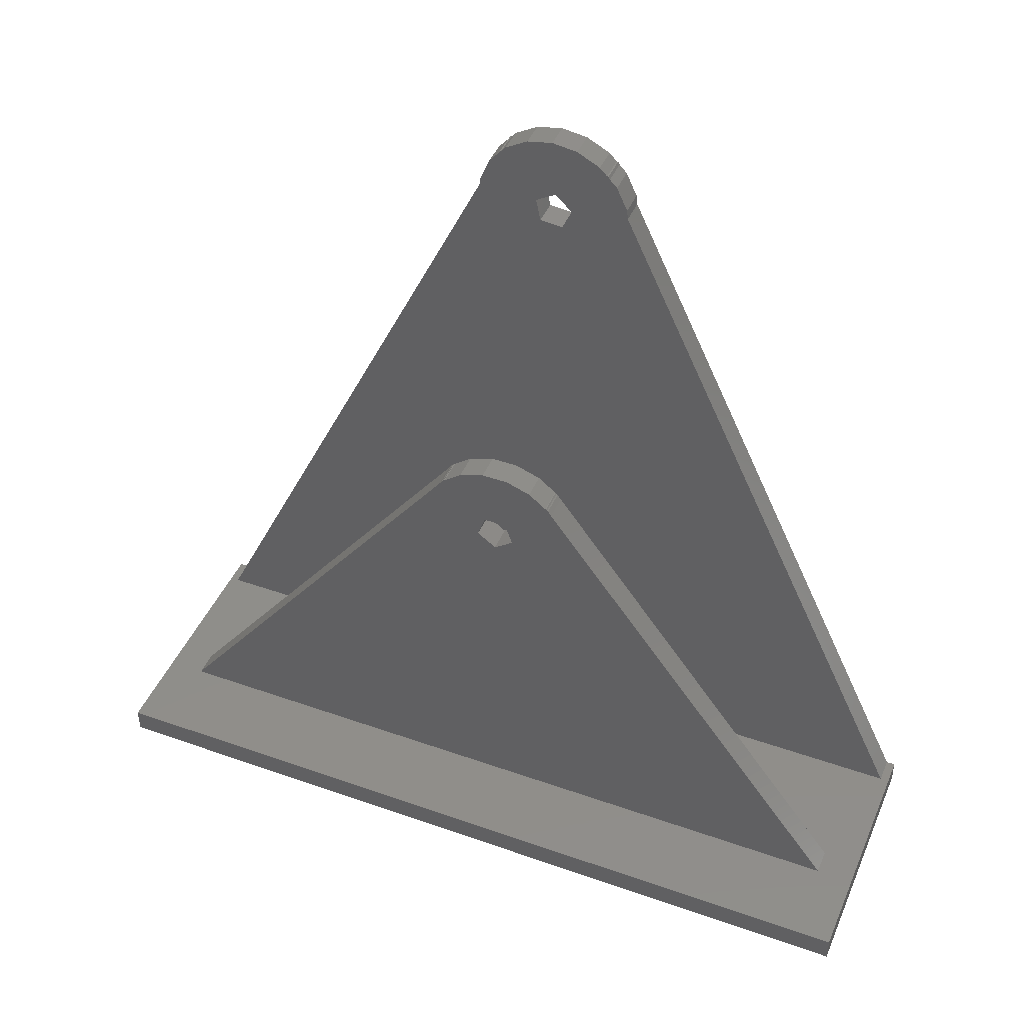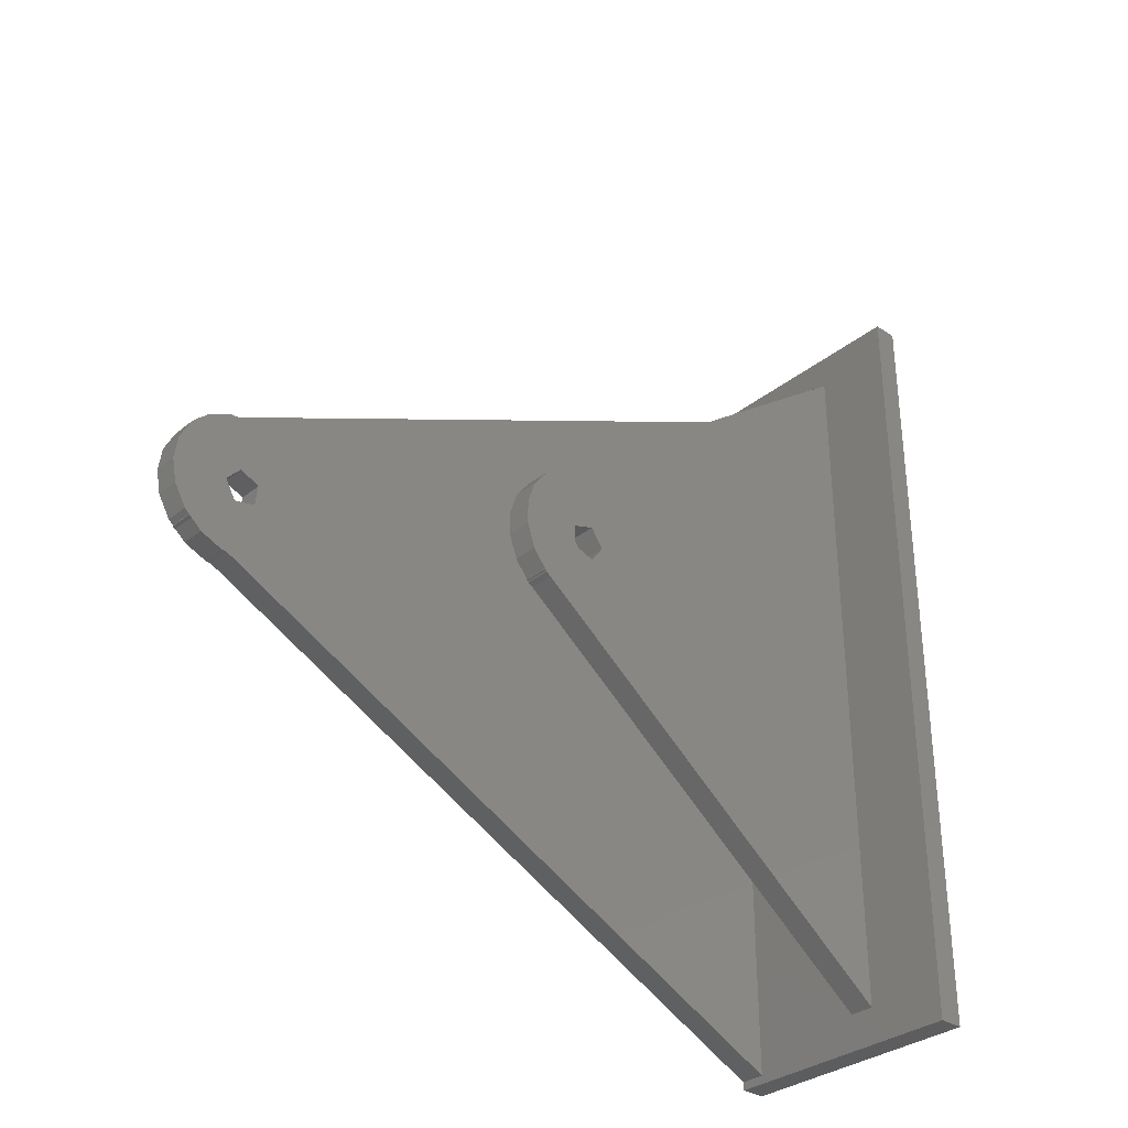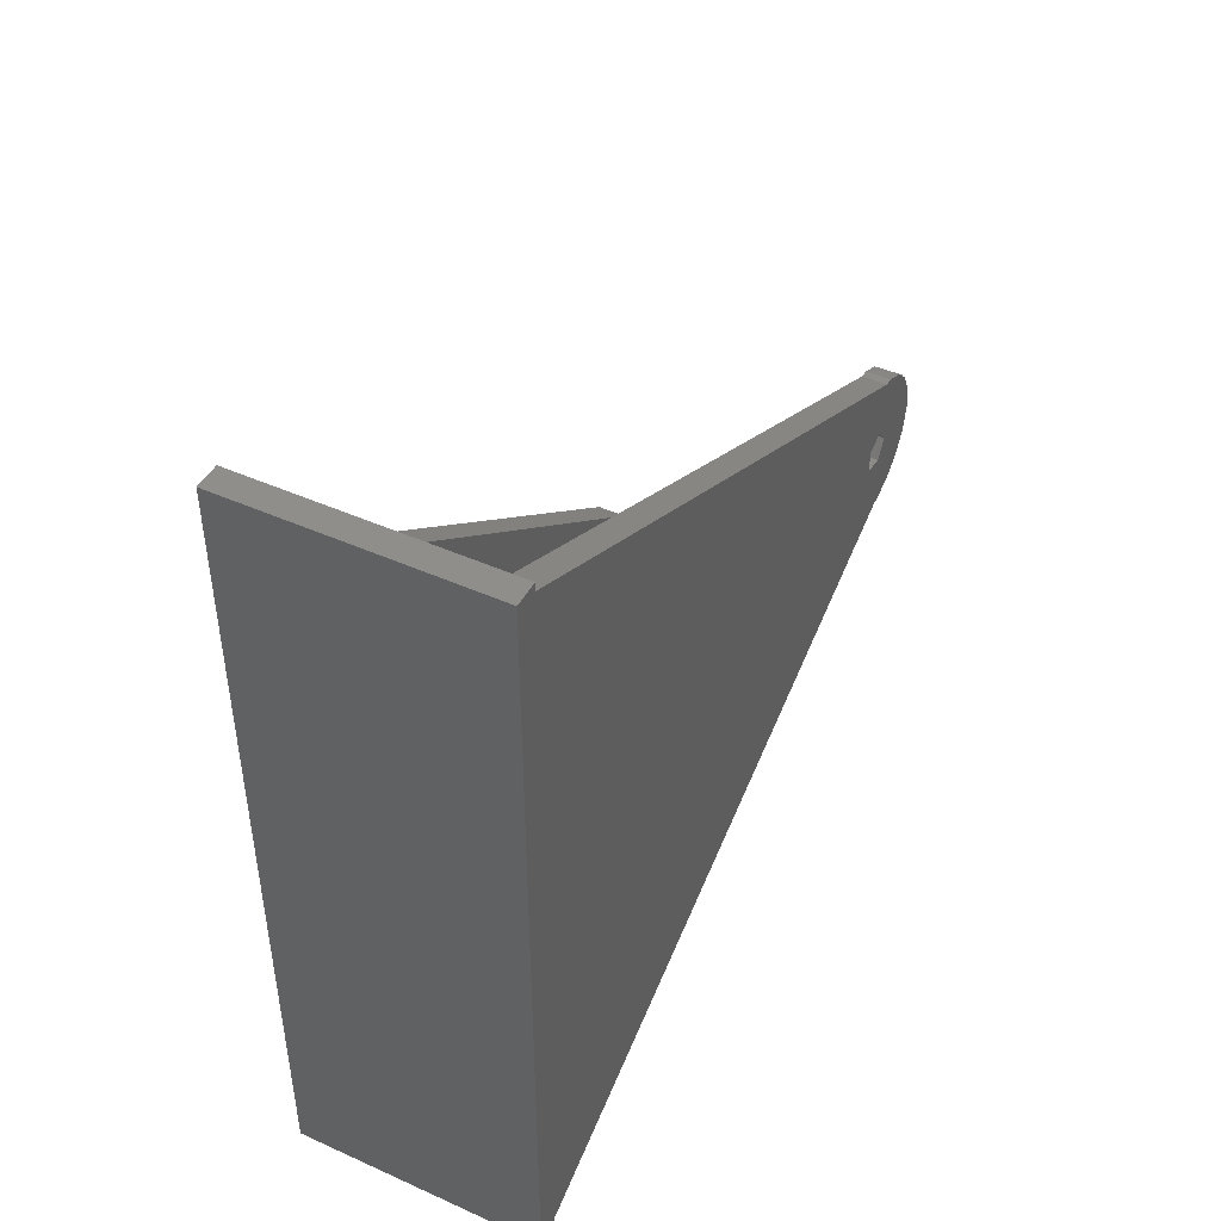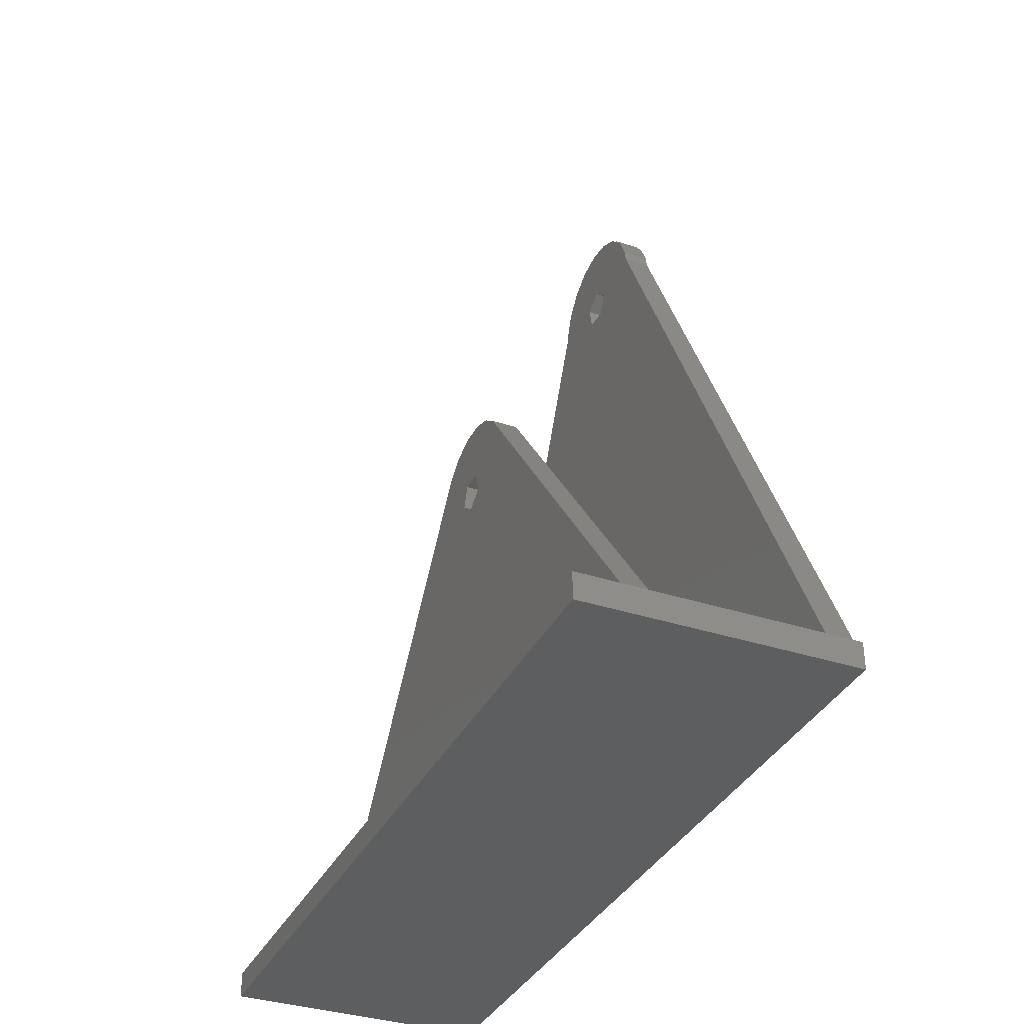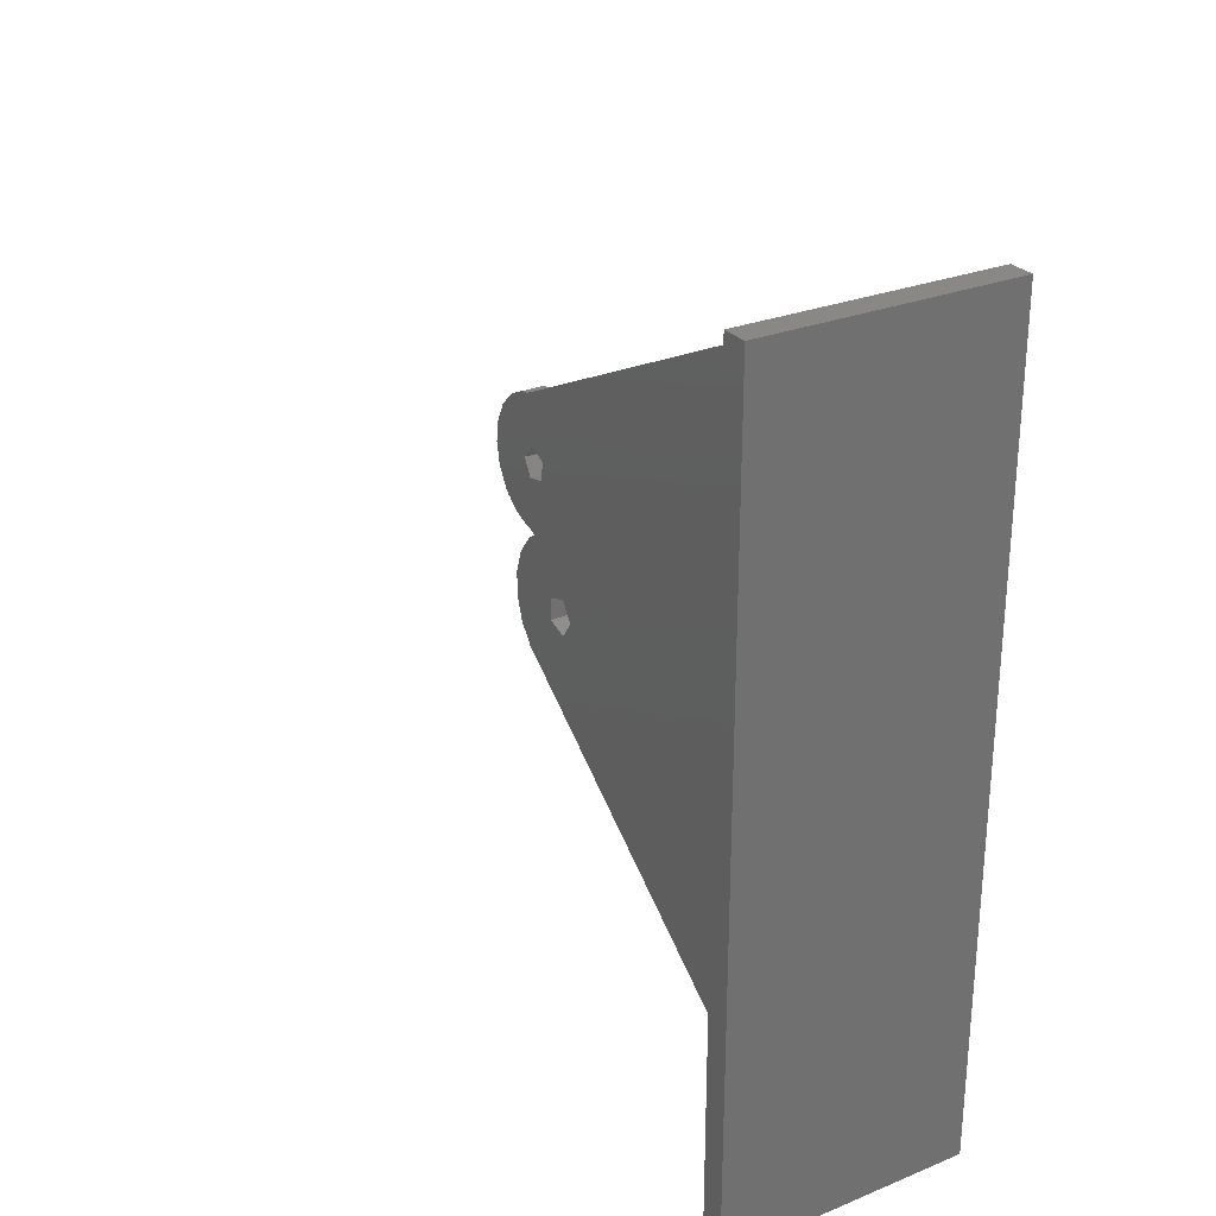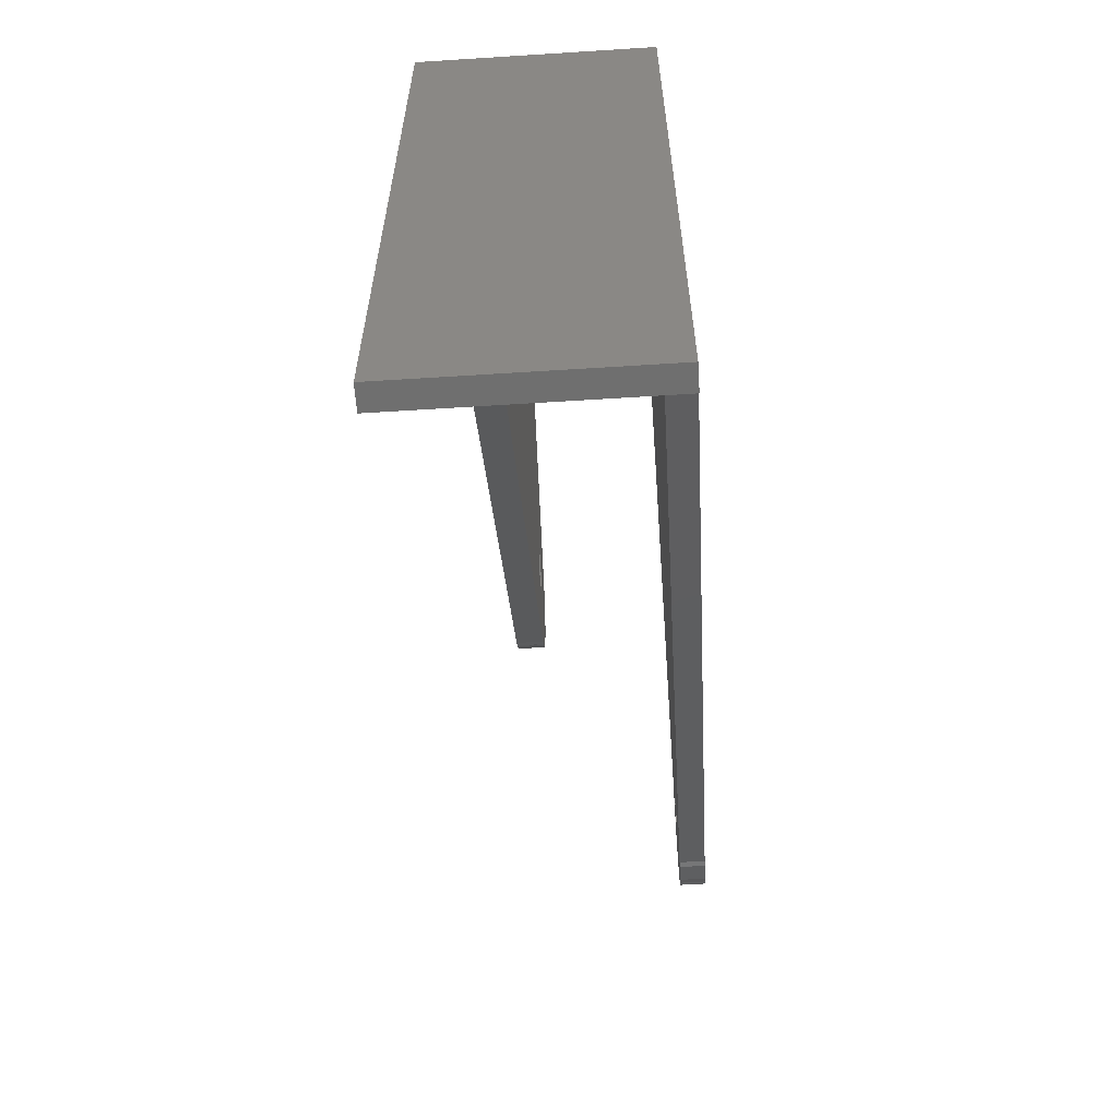
<metadata>
{"format":"stl","ext":"stl","renderer":"f3d","projection":"perspective","resolution":1024,"background":"white","views":[{"elev":44.5,"azim":112.4,"up":"+Z"},{"elev":-32.6,"azim":47.8,"up":"+Y"},{"elev":45.4,"azim":-152.7,"up":"+Y"},{"elev":-35.4,"azim":156.5,"up":"+Z"},{"elev":27.4,"azim":148.2,"up":"+Y"},{"elev":-61.2,"azim":-176.3,"up":"+Y"}]}
</metadata>
<code>
# stl→obj: 98 verts, 200 faces
v -7 -3.814 58.63
v -7 -2.104 59.62
v -7 -4.153 58.24
v -7 -0.1653 60
v -7 1.791 59.73
v -7 3.553 58.83
v -7 4.129 58.24
v -7 4.243 58.24
v -7 4.354 58.01
v -7 4.931 57.42
v -7 5.774 55.63
v -7 5.855 54.89
v -7 1.467 54.31
v -7 31.32 2
v -7 32 2
v -7 32 -4.248e-15
v -7 0.75 52.7
v -7 -1.004 52.89
v -7 -32 -4.248e-15
v -7 -31.32 2
v -7 -32 2
v -7 -1.37 54.61
v -7 -5.881 54.84
v -7 -5.855 55.31
v -7 -4.353 58.01
v -7 -5.112 57.14
v -7 -4.243 58.24
v -7 0.1568 55.49
v -5 -3.814 58.63
v -5 -2.104 59.62
v -5 -4.153 58.24
v -5 -4.243 58.24
v -5 -4.353 58.01
v -5 -5.112 57.14
v -5 -5.855 55.31
v -5 -5.881 54.84
v -5 -31.32 2
v 13 -32 2
v 13 32 2
v -5 31.32 2
v 6.5 -29.11 2
v 4.5 -29.11 2
v 4.5 29.11 2
v 6.5 29.11 2
v 13 -32 1.931e-16
v 13 32 1.931e-16
v -5 5.855 54.89
v -5 5.774 55.63
v -5 4.931 57.42
v -5 4.354 58.01
v -5 4.243 58.24
v -5 4.129 58.24
v -5 3.553 58.83
v -5 1.791 59.73
v -5 -0.1653 60
v -5 0.1568 55.49
v -5 -1.37 54.61
v -5 1.467 54.31
v -5 0.75 52.7
v -5 -1.004 52.89
v 6.5 -4.658 34.49
v 4.5 -4.658 34.49
v 6.5 -0.9876 36.72
v 6.5 -2.856 36.08
v 6.5 -4.184 35.04
v 6.5 -4.325 34.93
v 6.5 -4.243 35.04
v 6.5 -4.414 34.86
v 6.5 4.658 34.49
v 6.5 4.414 34.86
v 6.5 0.8817 32.01
v 6.5 1.427 30.34
v 6.5 0 29.3
v 6.5 4.325 34.93
v 6.5 4.184 35.04
v 6.5 4.243 35.04
v 6.5 2.856 36.08
v 6.5 0.9876 36.72
v 6.5 -0.8817 32.01
v 6.5 -1.427 30.34
v 4.5 4.658 34.49
v 4.5 -2.856 36.08
v 4.5 -0.9876 36.72
v 4.5 -4.184 35.04
v 4.5 0.9876 36.72
v 4.5 2.856 36.08
v 4.5 4.184 35.04
v 4.5 4.243 35.04
v 4.5 4.325 34.93
v 4.5 4.414 34.86
v 4.5 0.8817 32.01
v 4.5 -1.427 30.34
v 4.5 -4.325 34.93
v 4.5 -4.414 34.86
v 4.5 -4.243 35.04
v 4.5 1.427 30.34
v 4.5 -0.8817 32.01
v 4.5 0 29.3
f 1 2 3
f 3 2 4
f 3 4 5
f 3 5 6
f 3 6 7
f 7 8 9
f 7 9 3
f 9 10 3
f 3 10 11
f 3 11 12
f 13 12 14
f 14 15 16
f 17 16 18
f 18 16 19
f 20 19 21
f 3 19 20
f 18 3 22
f 3 23 24
f 25 24 26
f 3 24 25
f 25 27 3
f 3 12 28
f 3 28 22
f 17 14 16
f 3 18 19
f 13 14 17
f 28 12 13
f 23 3 20
f 2 1 29
f 30 2 29
f 29 1 3
f 31 29 3
f 3 27 32
f 31 3 32
f 32 27 25
f 33 32 25
f 33 25 26
f 34 33 26
f 34 26 24
f 35 34 24
f 35 24 23
f 36 35 23
f 36 23 20
f 37 36 20
f 20 21 38
f 37 20 38
f 15 14 39
f 14 40 39
f 41 37 38
f 39 41 38
f 42 37 41
f 42 43 37
f 40 43 39
f 43 44 39
f 44 41 39
f 40 37 43
f 38 21 19
f 45 38 19
f 19 16 45
f 45 16 46
f 15 39 16
f 16 39 46
f 12 47 14
f 14 47 40
f 11 48 12
f 12 48 47
f 10 49 11
f 11 49 48
f 9 50 10
f 10 50 49
f 8 51 9
f 9 51 50
f 8 7 52
f 51 8 52
f 6 53 7
f 7 53 52
f 6 5 54
f 53 6 54
f 5 4 55
f 54 5 55
f 4 2 30
f 55 4 30
f 56 57 28
f 28 57 22
f 58 56 13
f 13 56 28
f 17 59 58
f 13 17 58
f 60 59 17
f 18 60 17
f 60 18 57
f 57 18 22
f 36 37 30
f 30 29 31
f 33 30 31
f 32 33 31
f 33 34 30
f 34 35 30
f 35 36 30
f 47 48 30
f 58 59 40
f 58 47 30
f 56 58 30
f 48 49 30
f 49 50 30
f 50 52 30
f 50 51 52
f 59 60 40
f 53 54 30
f 54 55 30
f 37 57 30
f 57 56 30
f 40 47 58
f 37 60 57
f 37 40 60
f 52 53 30
f 39 38 45
f 46 39 45
f 61 62 42
f 41 61 42
f 61 41 63
f 63 64 65
f 66 63 65
f 67 66 65
f 66 68 63
f 68 61 63
f 69 70 63
f 71 44 63
f 44 69 63
f 72 73 44
f 70 74 63
f 74 75 63
f 74 76 75
f 77 78 63
f 41 79 63
f 79 71 63
f 72 44 71
f 41 44 73
f 41 80 79
f 41 73 80
f 75 77 63
f 81 69 43
f 43 69 44
f 82 83 84
f 84 83 85
f 84 85 86
f 84 86 87
f 87 88 89
f 87 89 84
f 89 90 84
f 84 90 81
f 91 81 43
f 92 43 42
f 84 42 62
f 93 62 94
f 84 62 93
f 93 95 84
f 84 81 91
f 96 91 43
f 84 91 97
f 98 43 92
f 84 92 42
f 96 43 98
f 92 84 97
f 68 94 62
f 61 68 62
f 83 82 64
f 63 83 64
f 85 83 63
f 78 85 63
f 86 85 78
f 77 86 78
f 87 86 77
f 75 87 77
f 88 87 75
f 76 88 75
f 88 76 89
f 89 76 74
f 90 89 74
f 70 90 74
f 90 70 81
f 81 70 69
f 66 93 94
f 68 66 94
f 67 95 93
f 66 67 93
f 84 95 67
f 65 84 67
f 64 82 84
f 65 64 84
f 71 79 91
f 91 79 97
f 80 92 79
f 79 92 97
f 80 73 98
f 92 80 98
f 98 73 72
f 96 98 72
f 96 72 71
f 91 96 71

</code>
